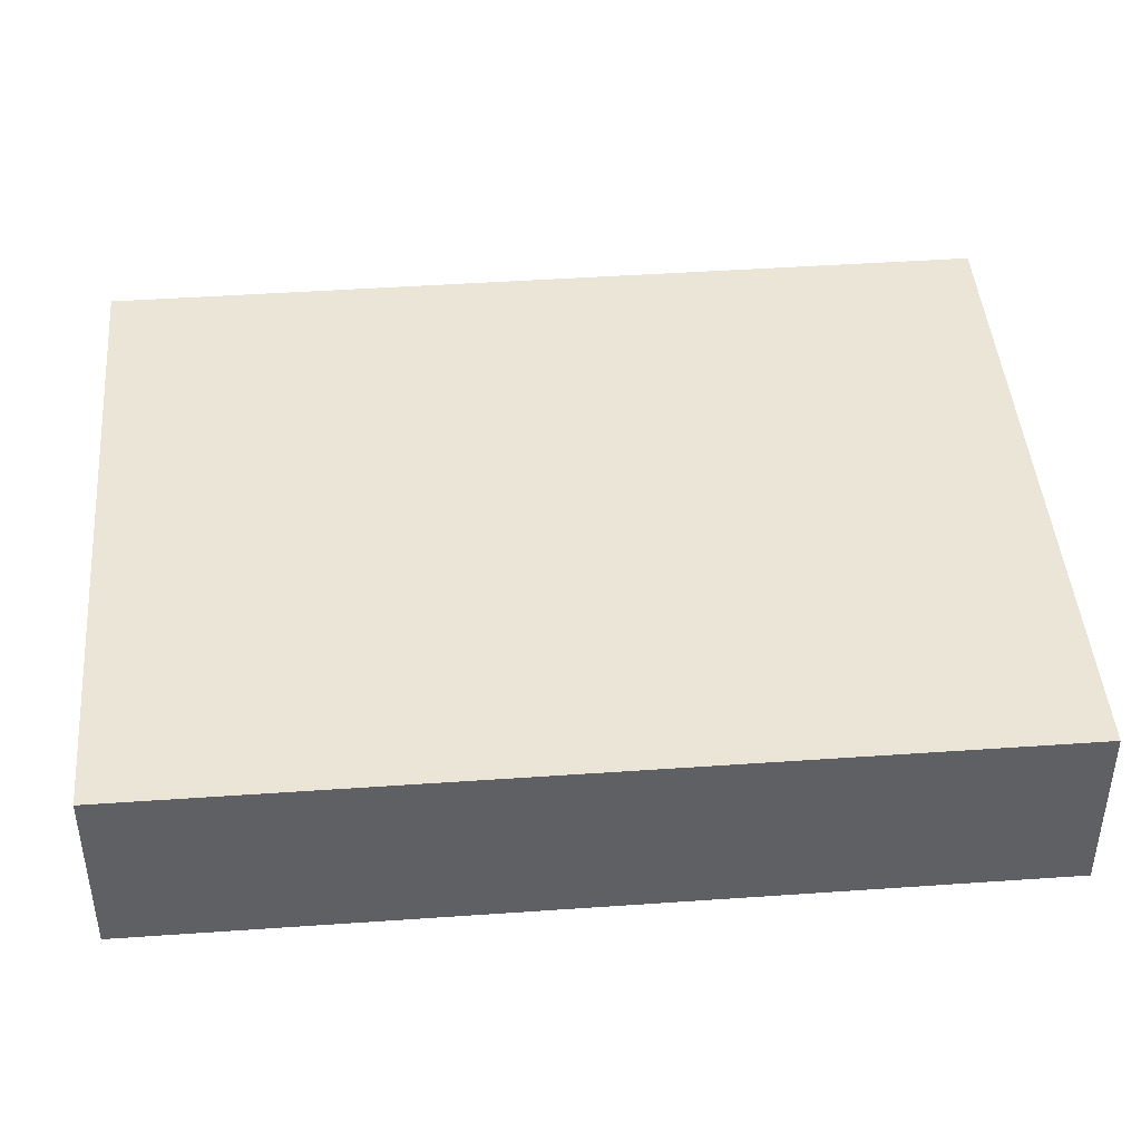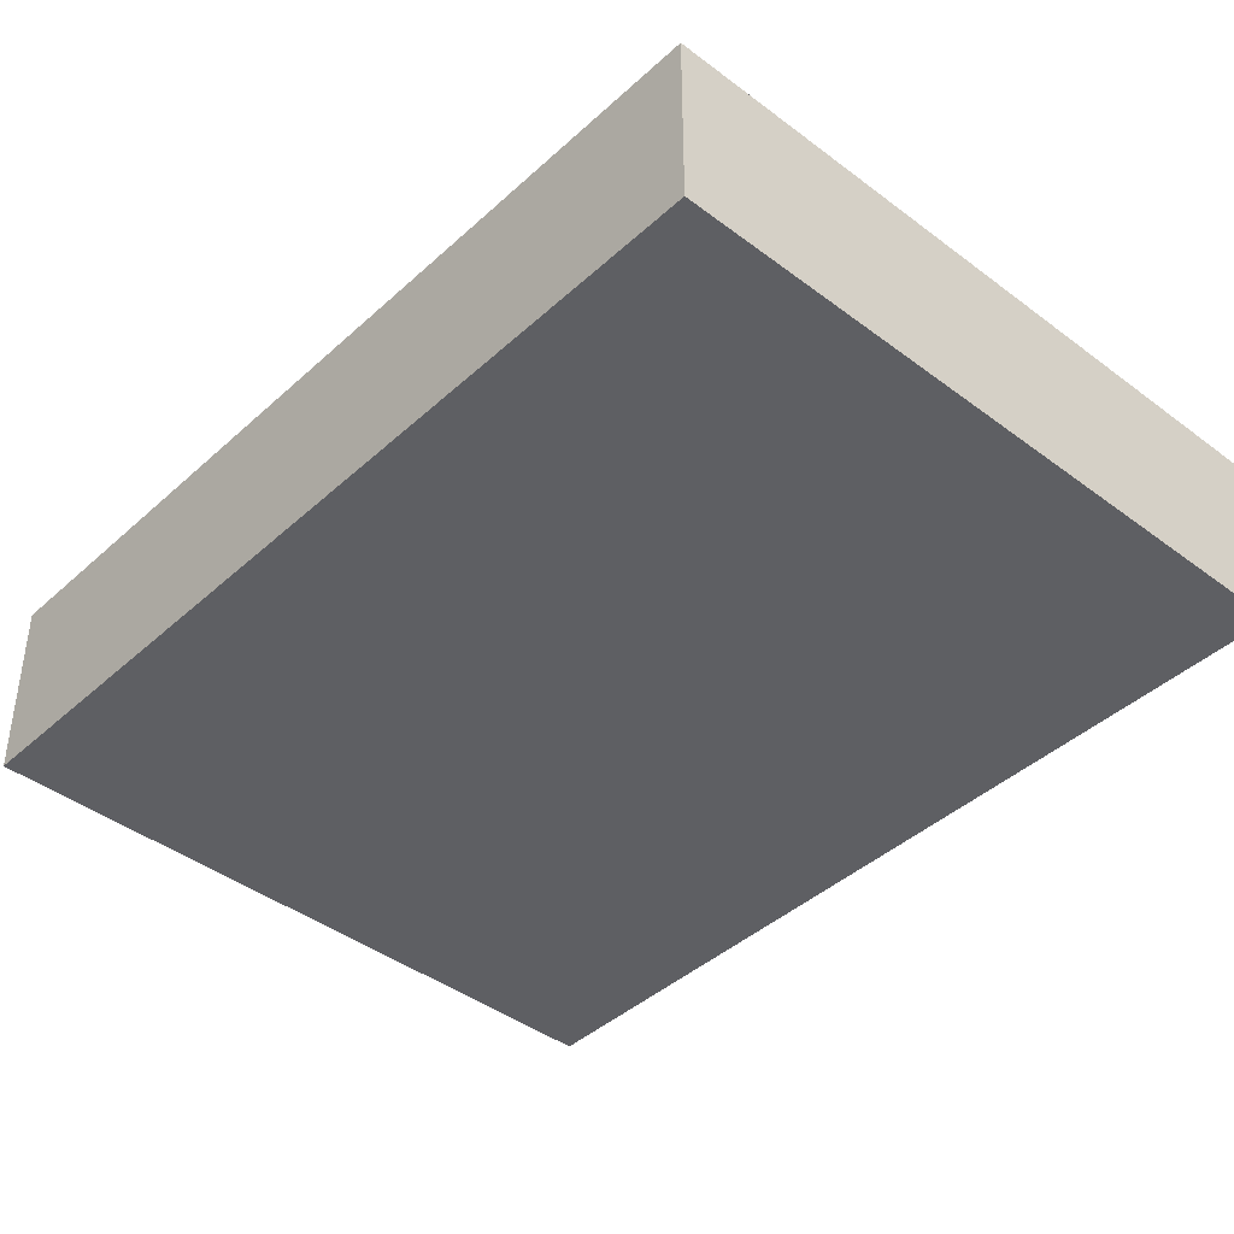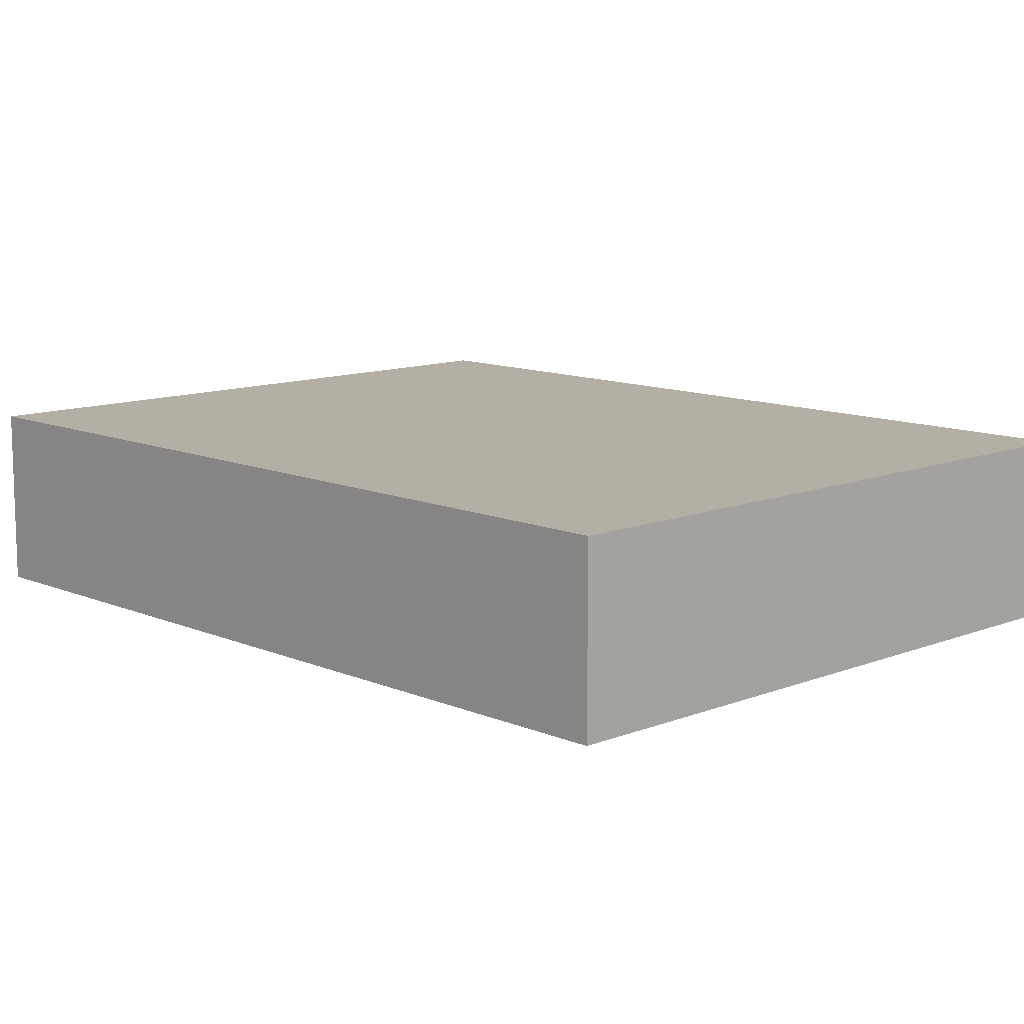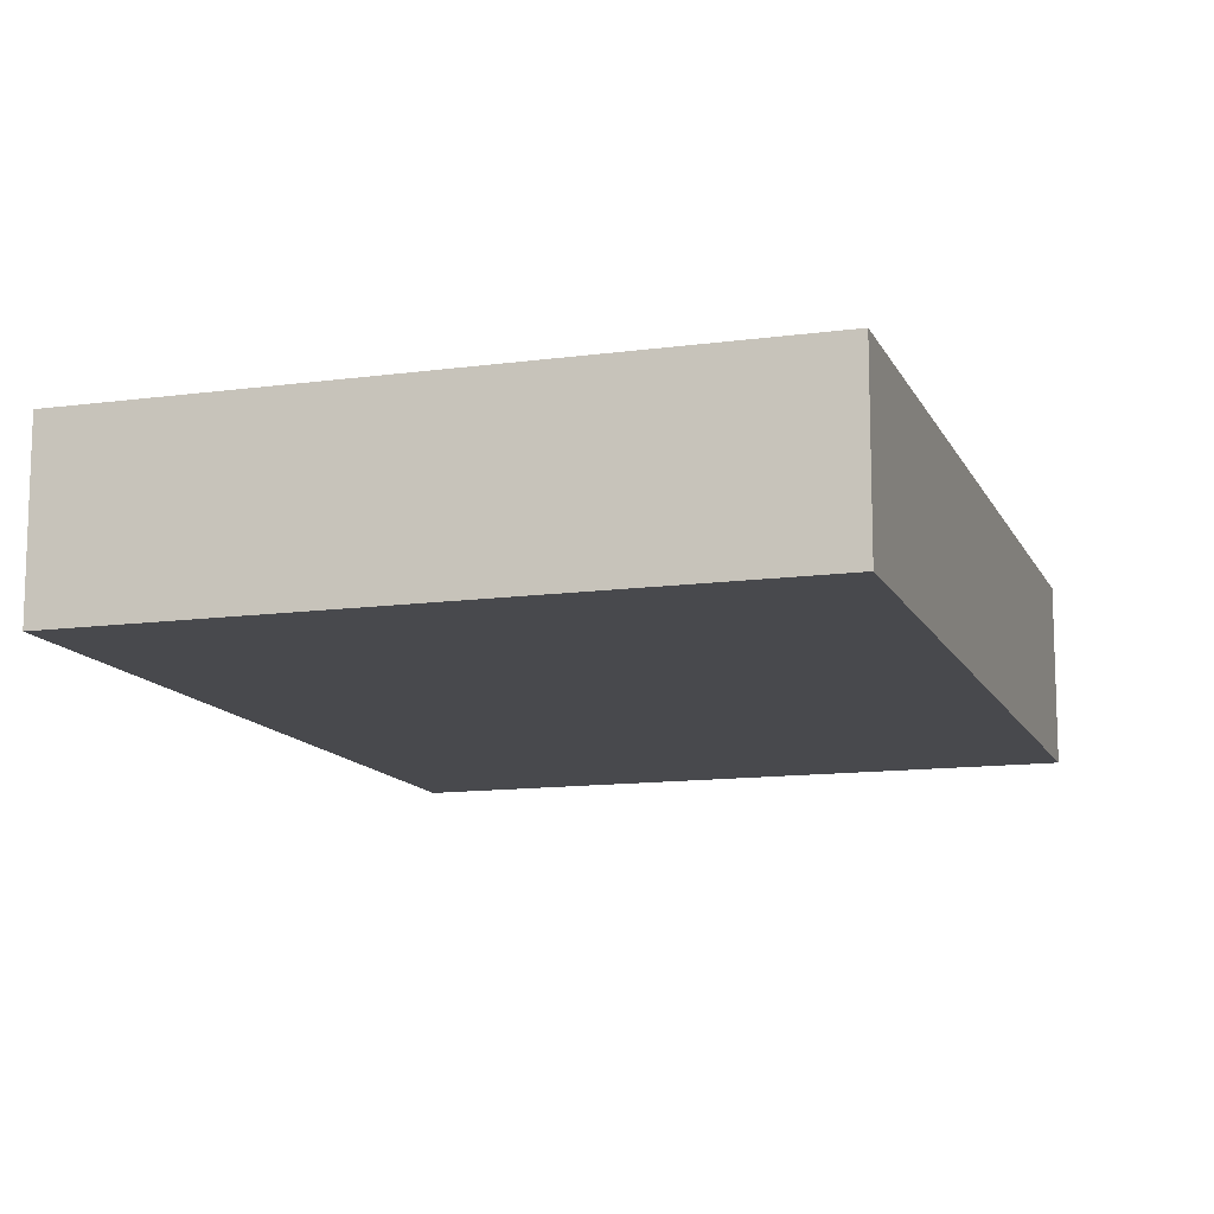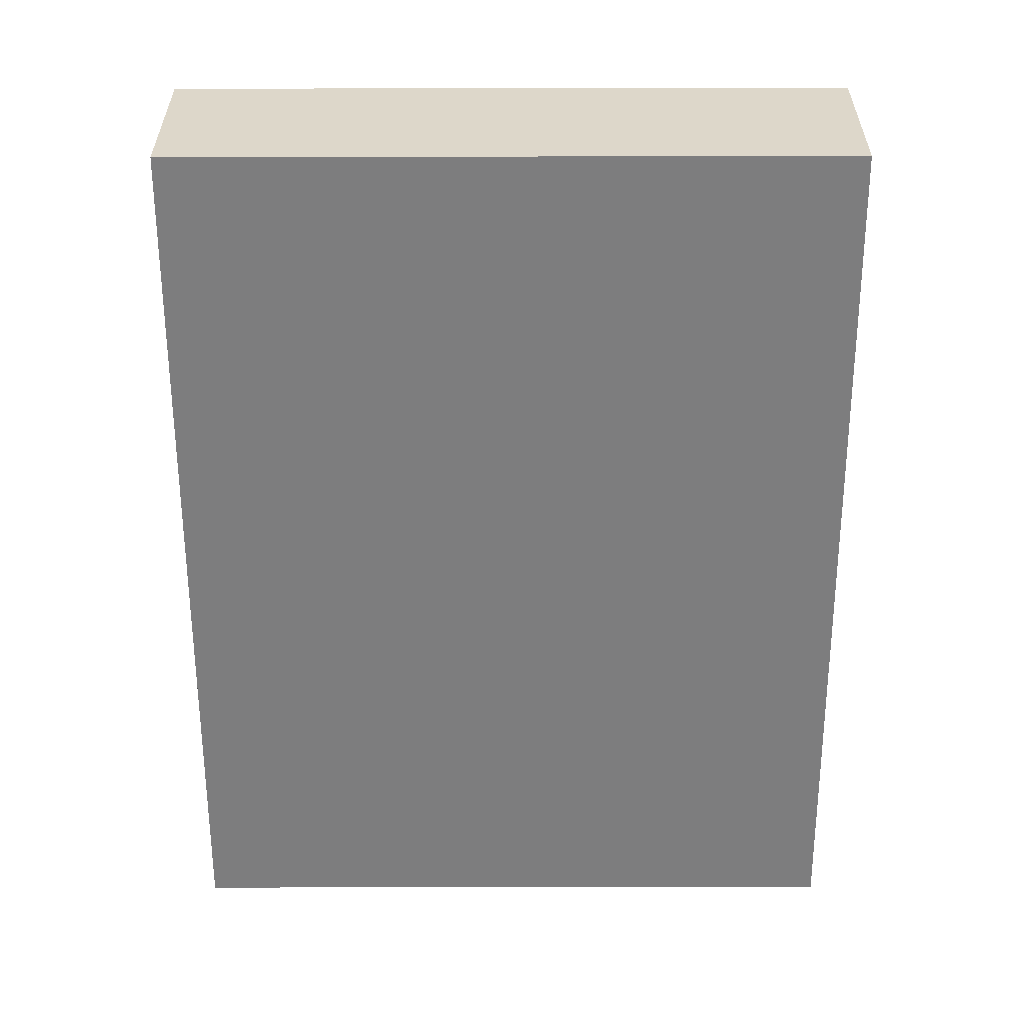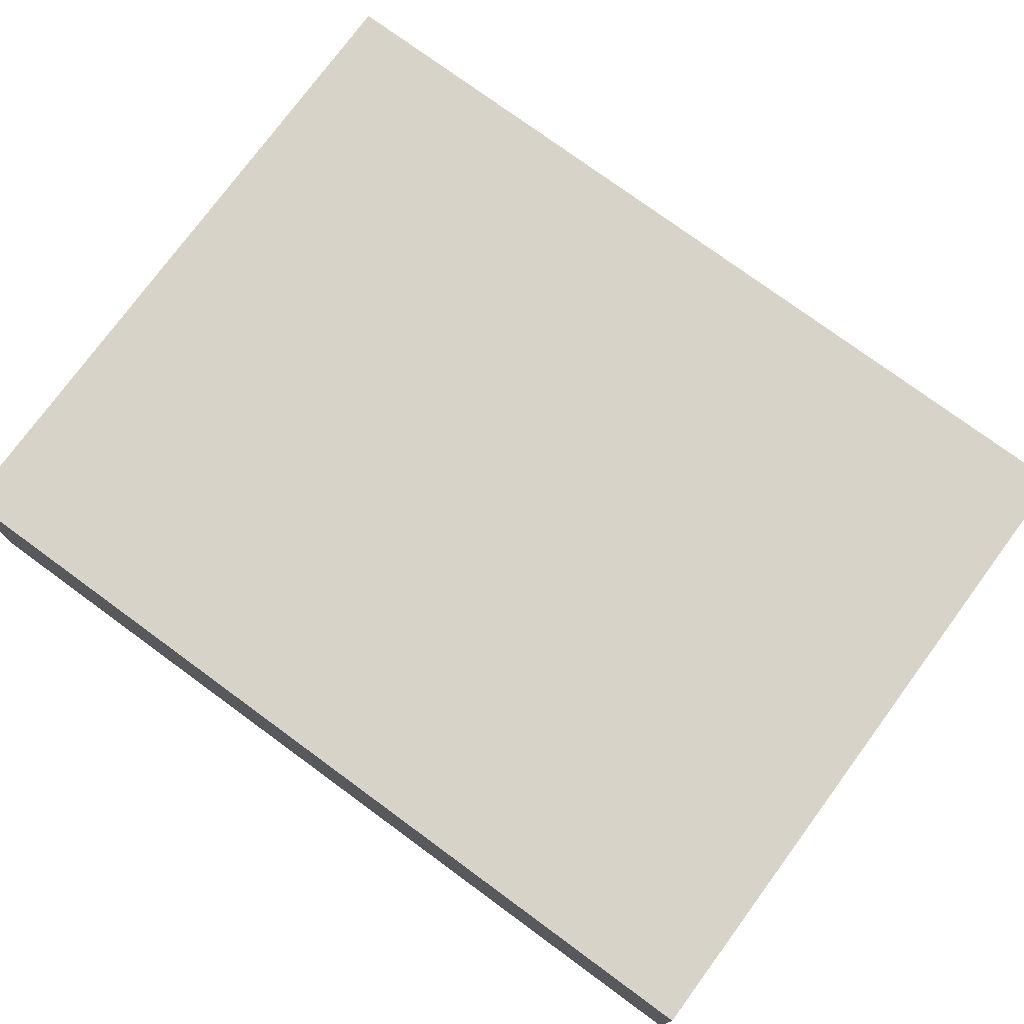
<metadata>
{"format":"obj","ext":"obj","renderer":"f3d","projection":"perspective","resolution":1024,"background":"white","views":[{"elev":44.2,"azim":-103.0,"up":"+Y"},{"elev":-41.7,"azim":-50.7,"up":"+Y"},{"elev":11.3,"azim":127.8,"up":"+Y"},{"elev":-12.5,"azim":9.3,"up":"+Y"},{"elev":-59.1,"azim":-8.2,"up":"+Y"},{"elev":75.8,"azim":118.0,"up":"+Y"}]}
</metadata>
<code>
v  2.931 0.791 0.428
v  0.561 0.791 -3.834
v  0 0.791 4.843e-17
v  3.491 0.791 -3.406
v  0 0 0
v  2.931 -2.621e-17 0.428
v  3.491 2.086e-16 -3.406
v  0.561 2.348e-16 -3.834
g defaultobject
f 1 2 3
f 2 1 4
f 5 1 3
f 1 5 6
f 6 4 1
f 4 6 7
f 7 2 4
f 2 7 8
f 8 3 2
f 3 8 5
f 8 6 5
f 6 8 7

</code>
